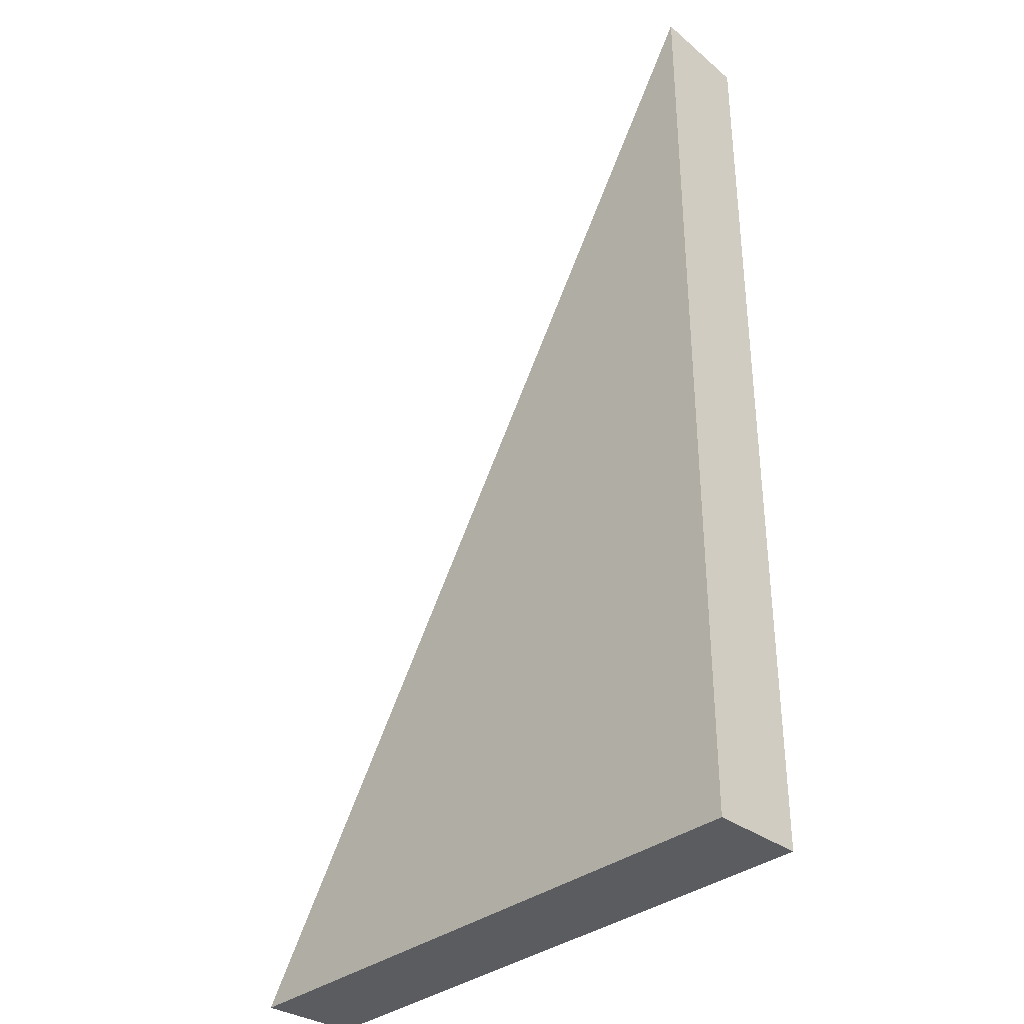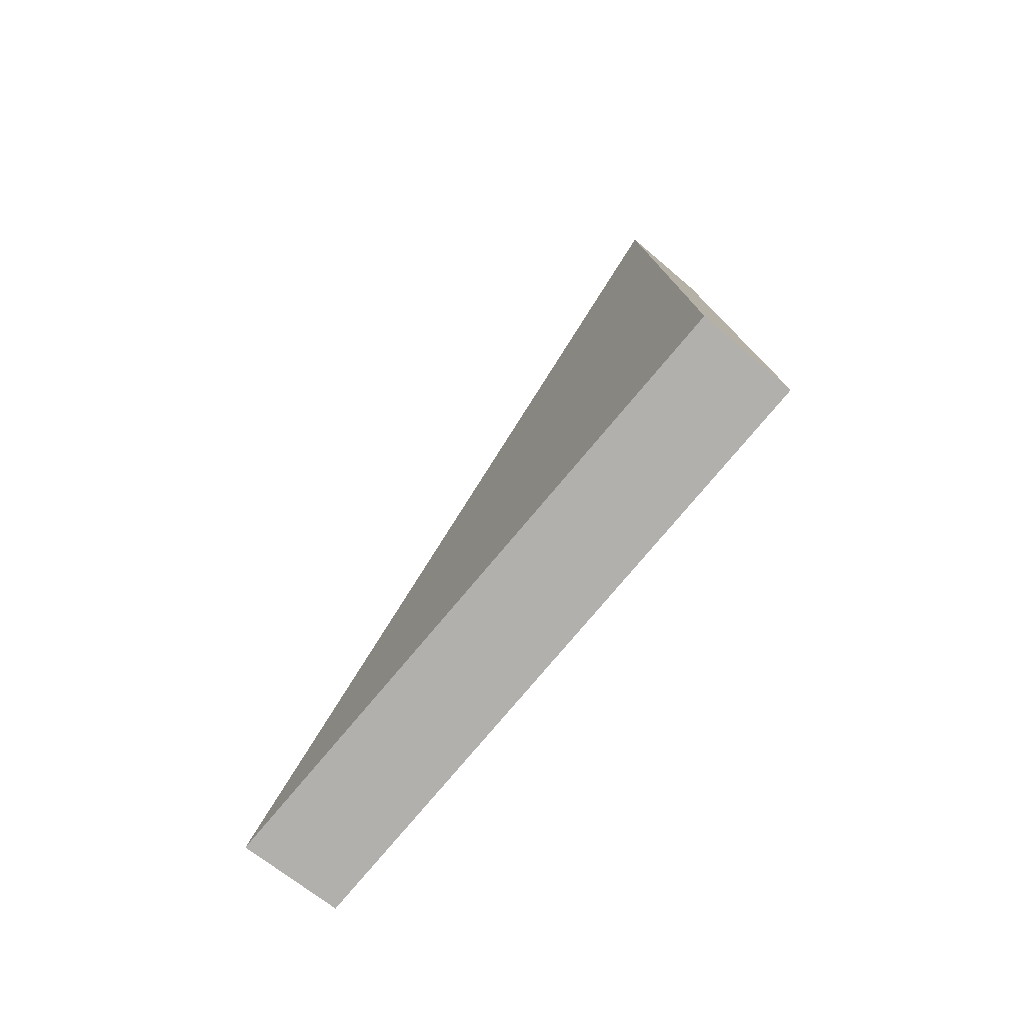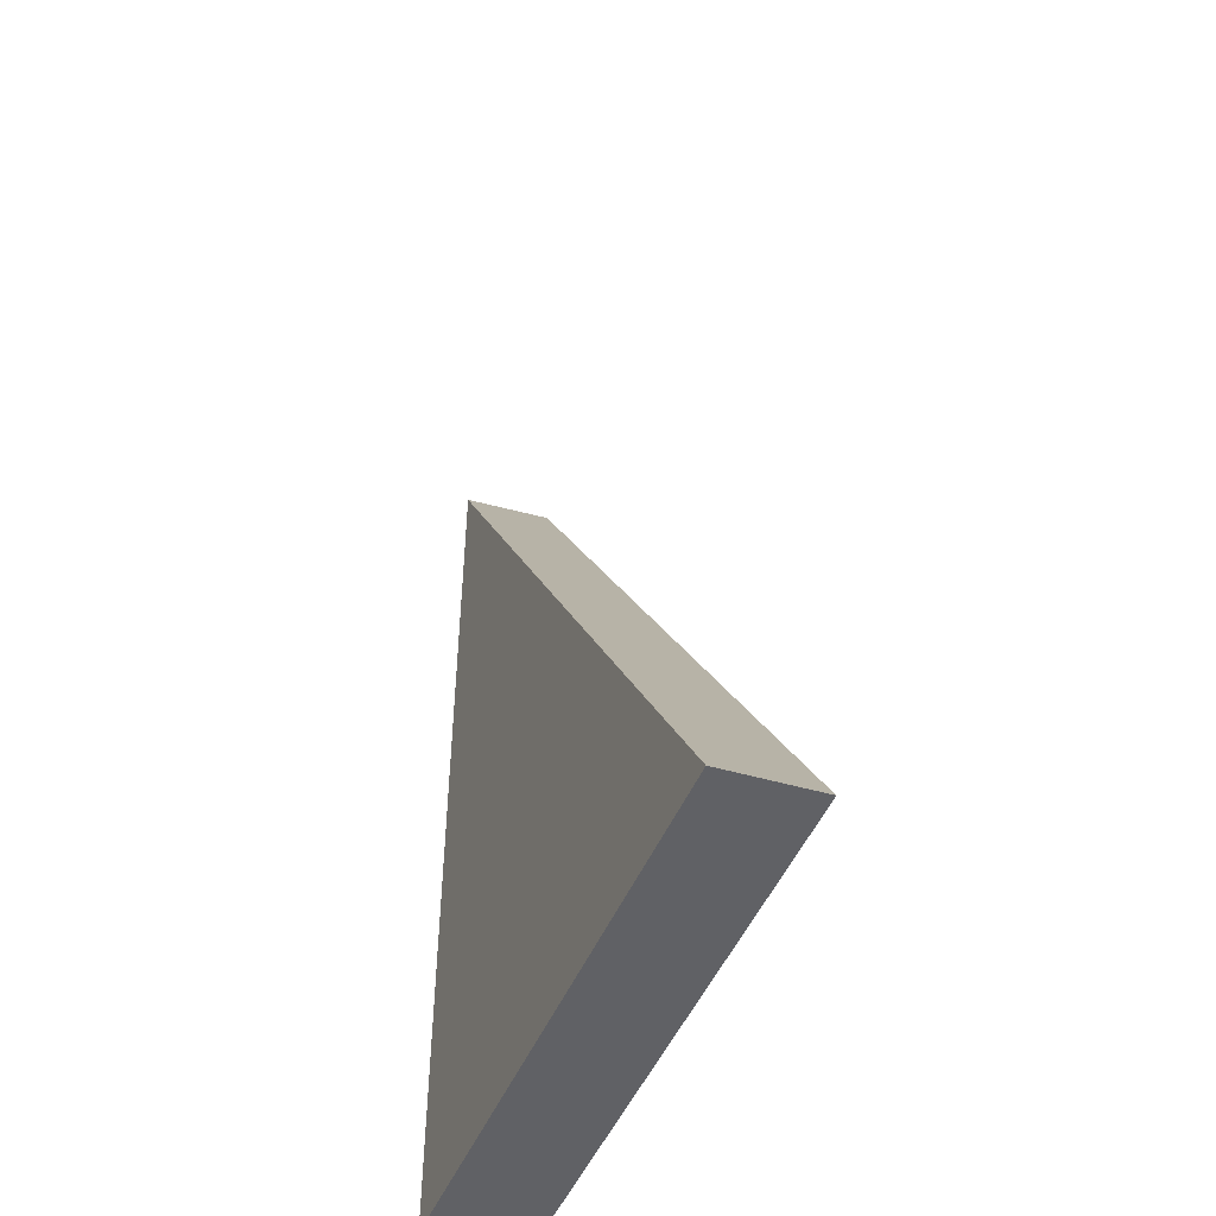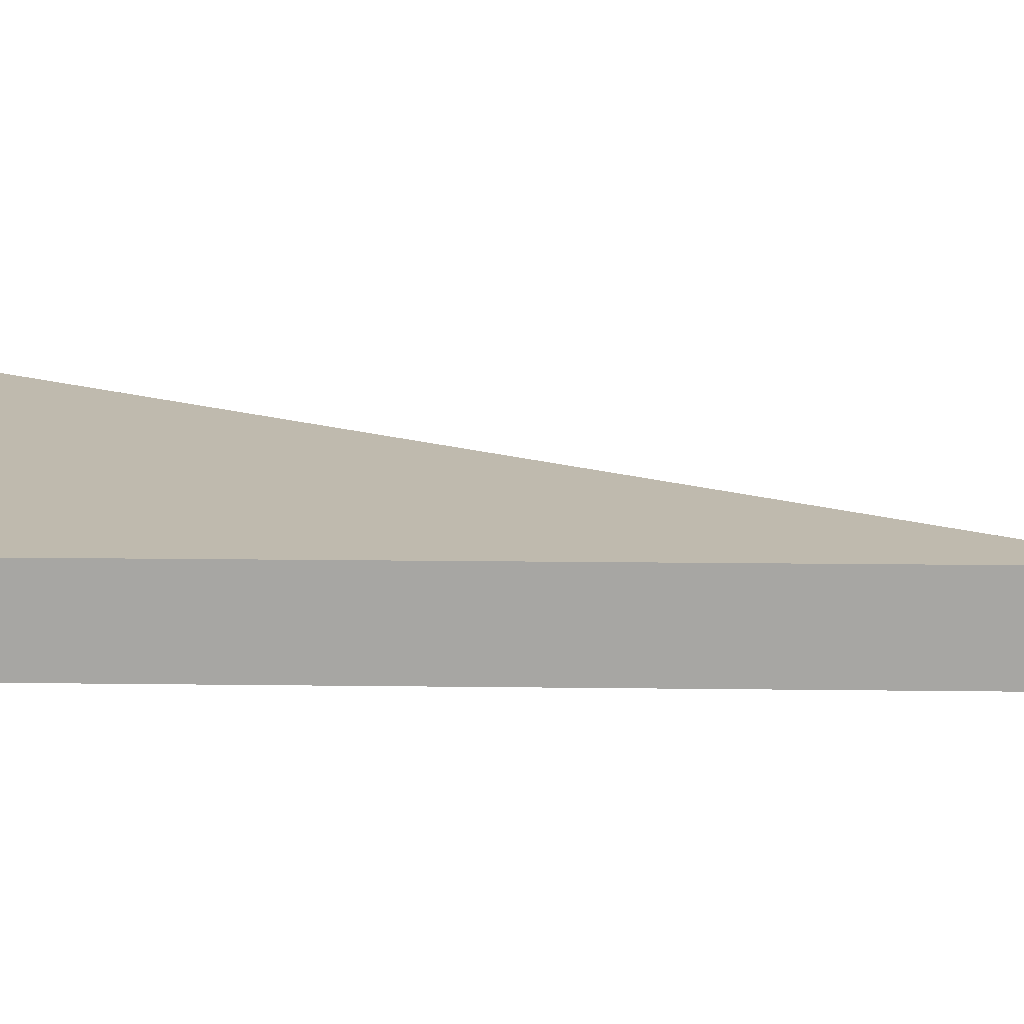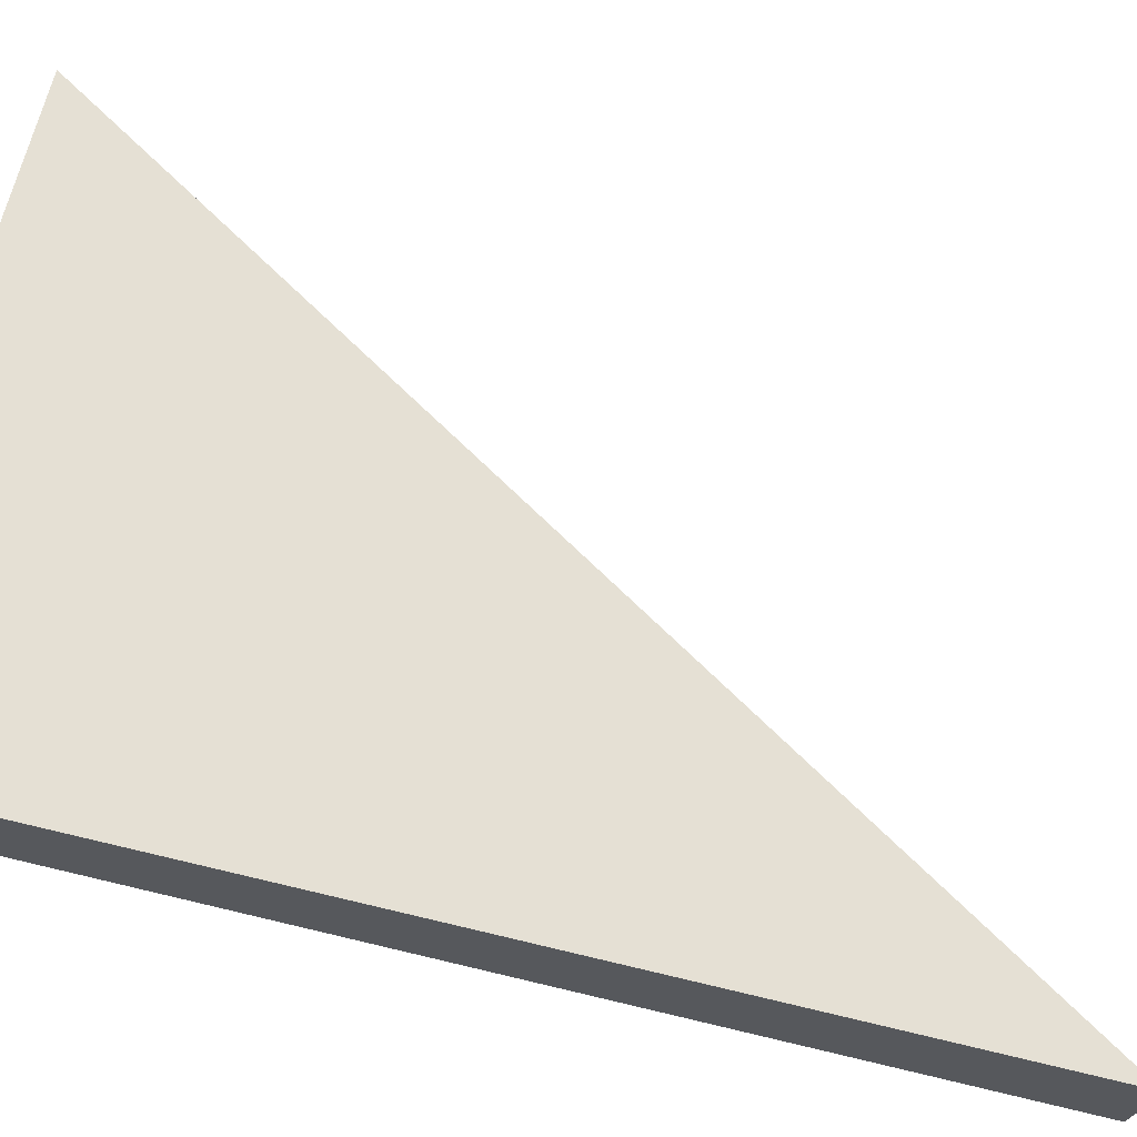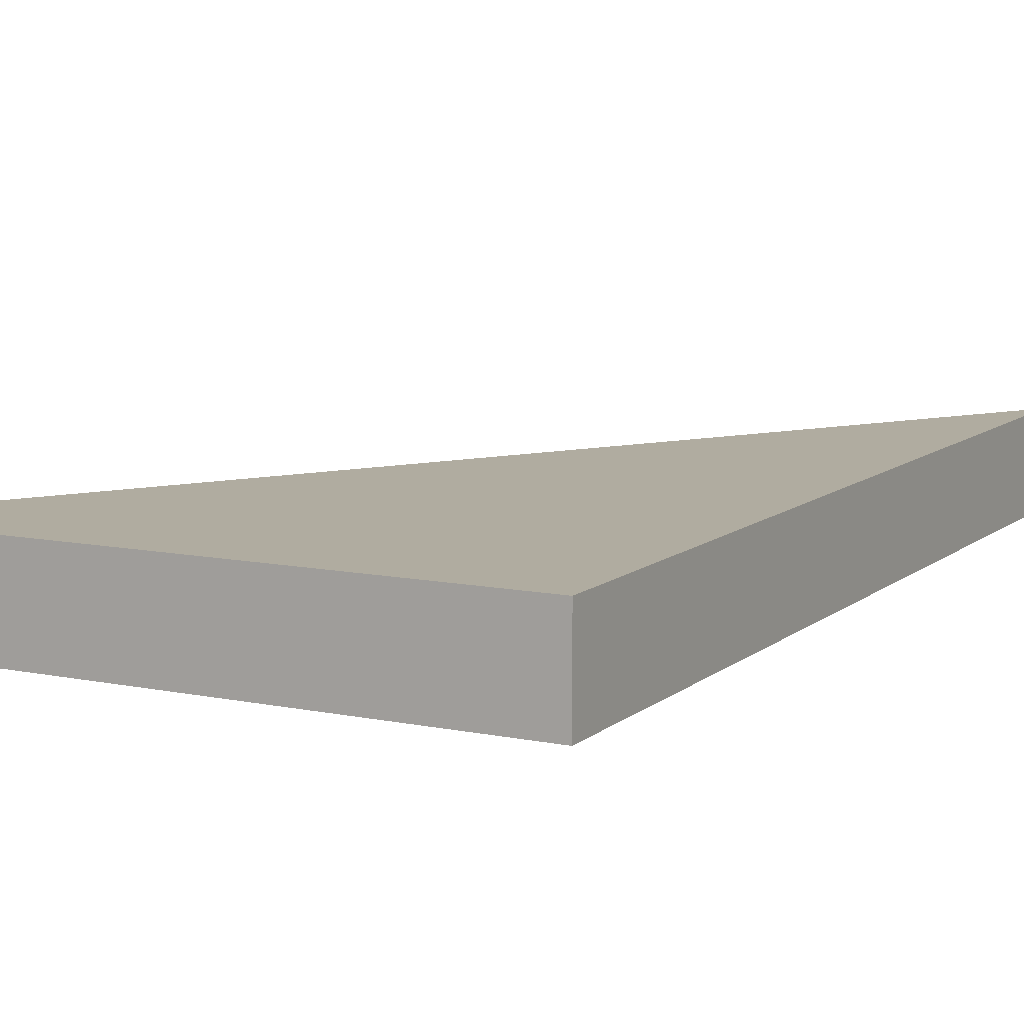
<metadata>
{"format":"obj","ext":"obj","renderer":"f3d","projection":"perspective","resolution":1024,"background":"white","views":[{"elev":-34.9,"azim":45.5,"up":"+Y"},{"elev":-78.8,"azim":49.8,"up":"+Y"},{"elev":-48.3,"azim":-112.1,"up":"+Y"},{"elev":15.6,"azim":91.5,"up":"+Z"},{"elev":65.9,"azim":103.7,"up":"+Z"},{"elev":9.9,"azim":28.0,"up":"+Z"}]}
</metadata>
<code>
g Device_Prop_Box_01_v_038
v -0.0212 -0.017 0.00249
v 0.01051 0.03429 0.00249
v 0.01051 -0.017 0.00249
v 0.01051 -0.017 -0.00251
v -0.0145 -0.006748 -0.00251
v -0.02083 -0.017 -0.00251
v 0.01051 0.0337 -0.00251
v 0.01051 0.03381 -0.00161
v 0.01051 -0.017 0.00249
v 0.01051 0.03429 0.00249
v 0.01051 0.0337 -0.00251
v 0.01051 -0.017 -0.00251
v 0.01051 -0.017 -0.00251
v -0.0212 -0.017 0.00249
v 0.01051 -0.017 0.00249
v -0.02091 -0.017 -0.00147
v -0.02083 -0.017 -0.00251
v -0.02091 -0.017 -0.00147
v 0.01051 0.03429 0.00249
v -0.0212 -0.017 0.00249
v -0.0145 -0.006748 -0.00251
v -0.02083 -0.017 -0.00251
v 0.01051 0.03381 -0.00161
v 0.01051 0.0337 -0.00251
g Device_Prop_Box_01_v_038_0
f 3 2 1
f 6 5 4
f 7 4 5
f 10 9 8
f 9 11 8
f 12 11 9
f 15 14 13
f 14 16 13
f 16 17 13
f 20 19 18
f 19 21 18
f 21 22 18
f 23 21 19
f 24 21 23

</code>
